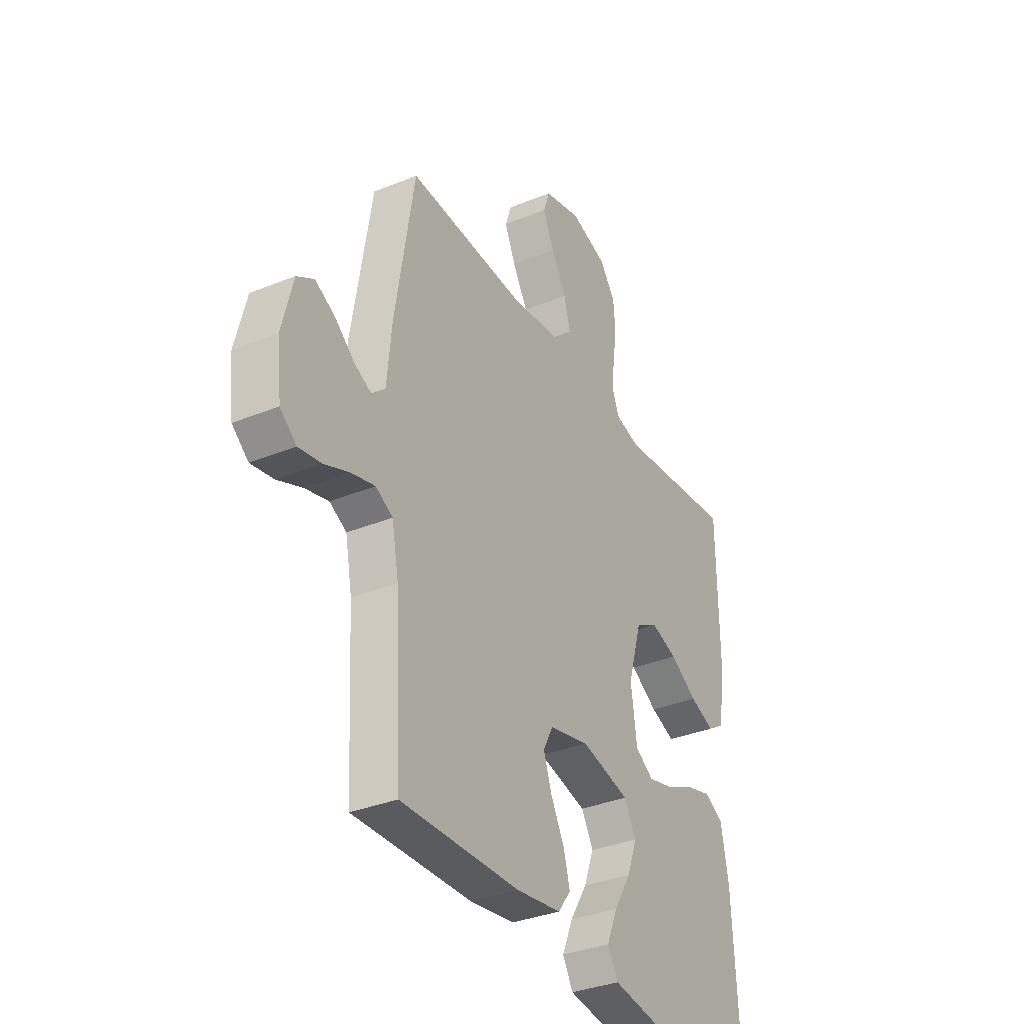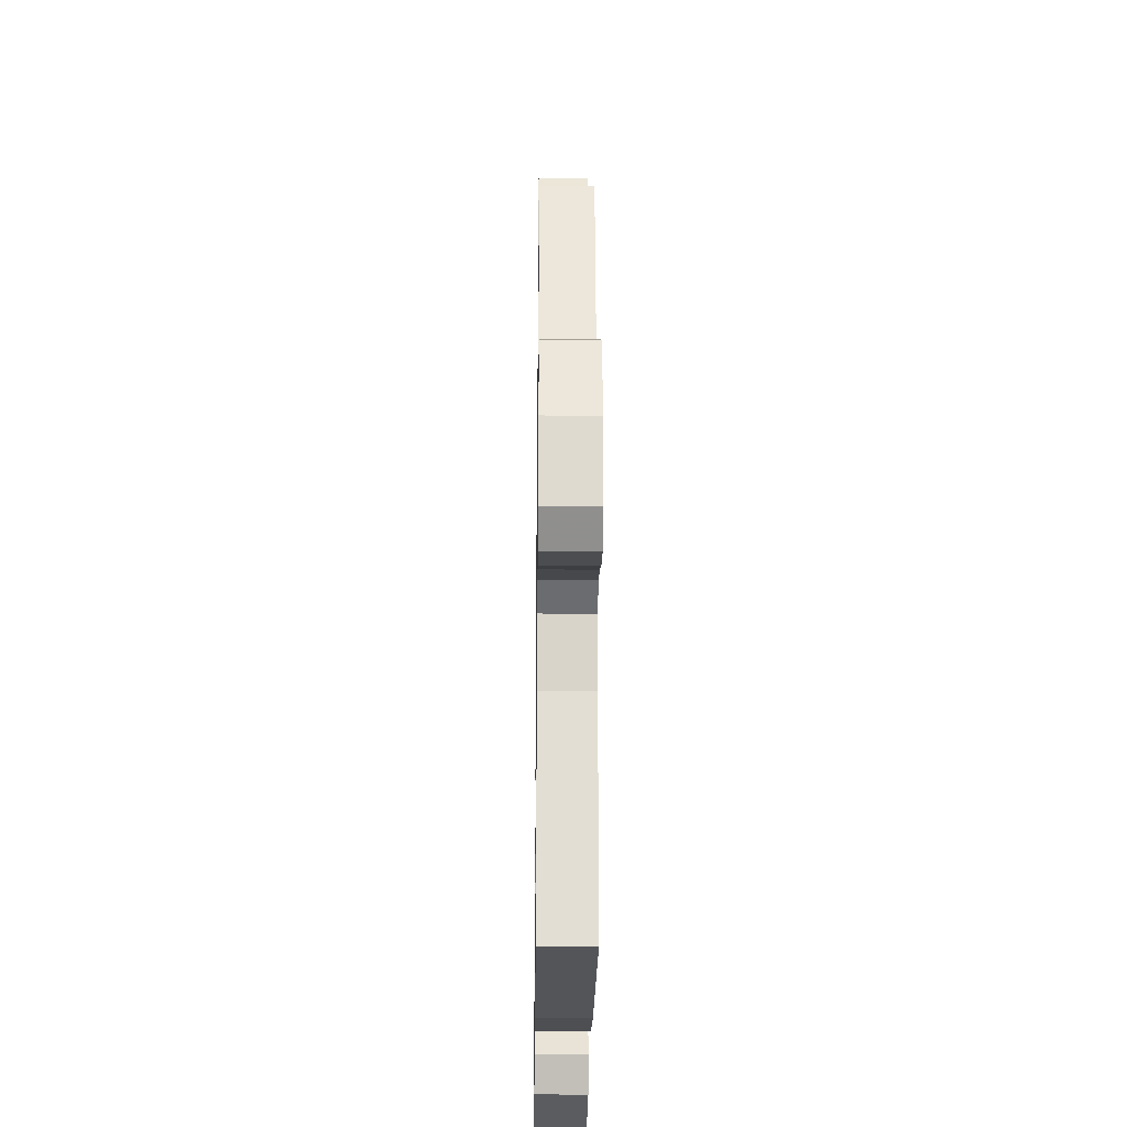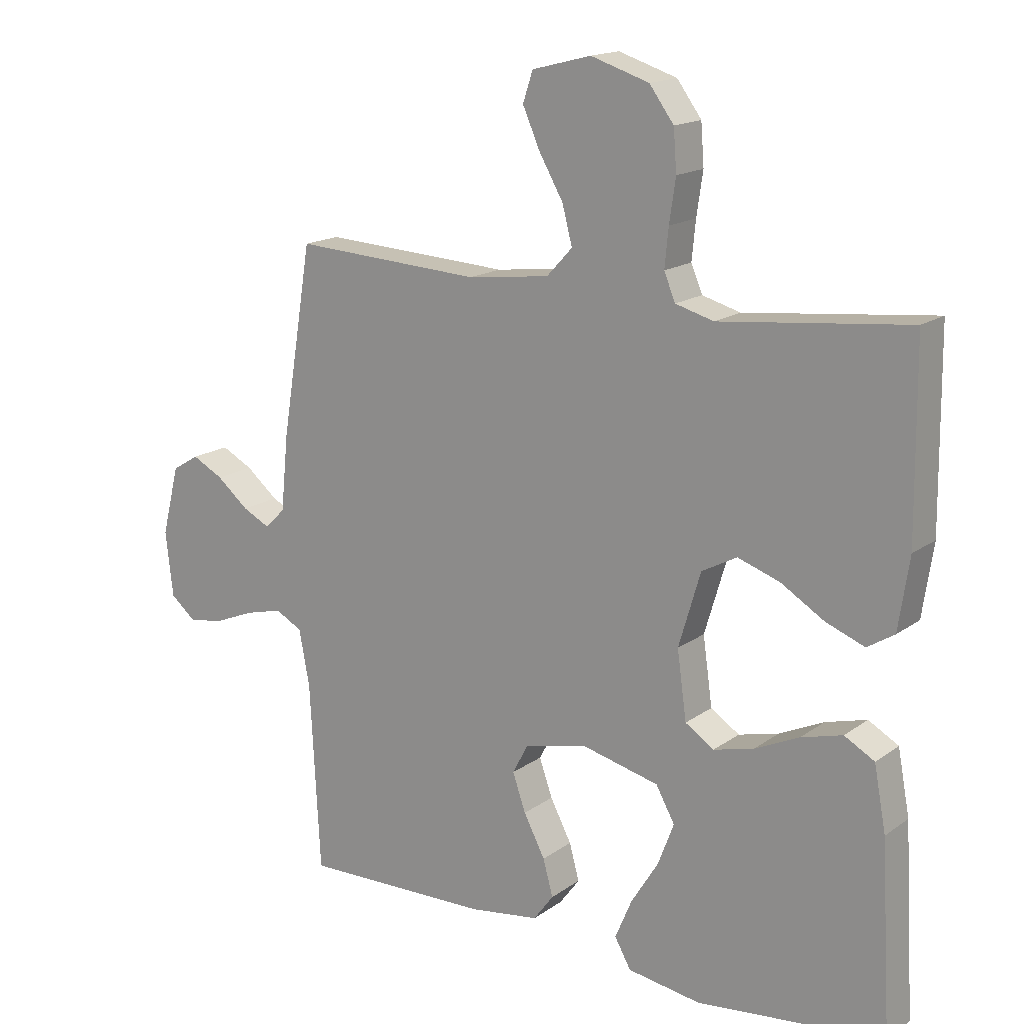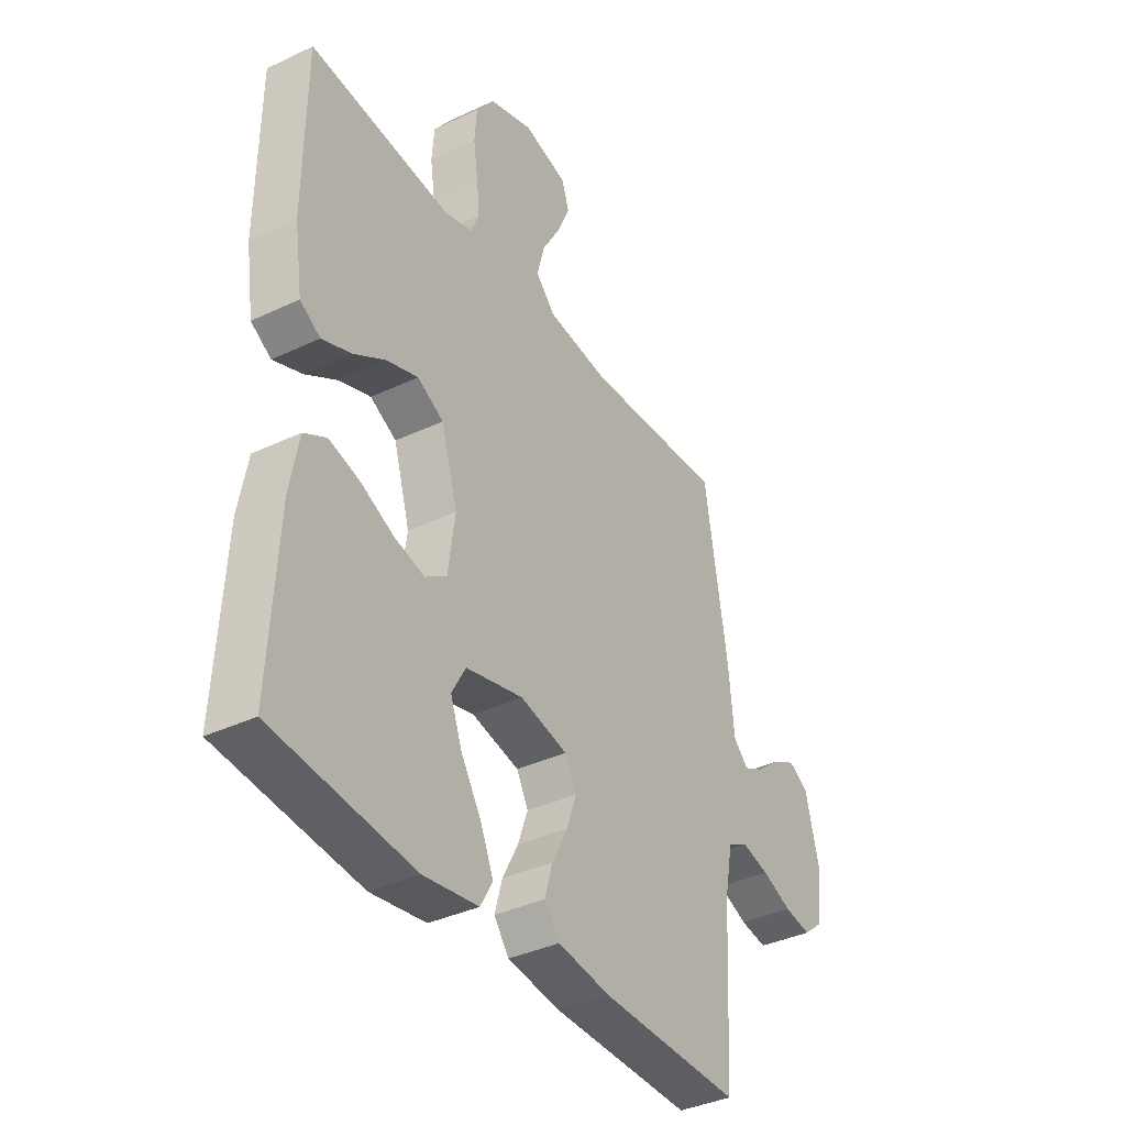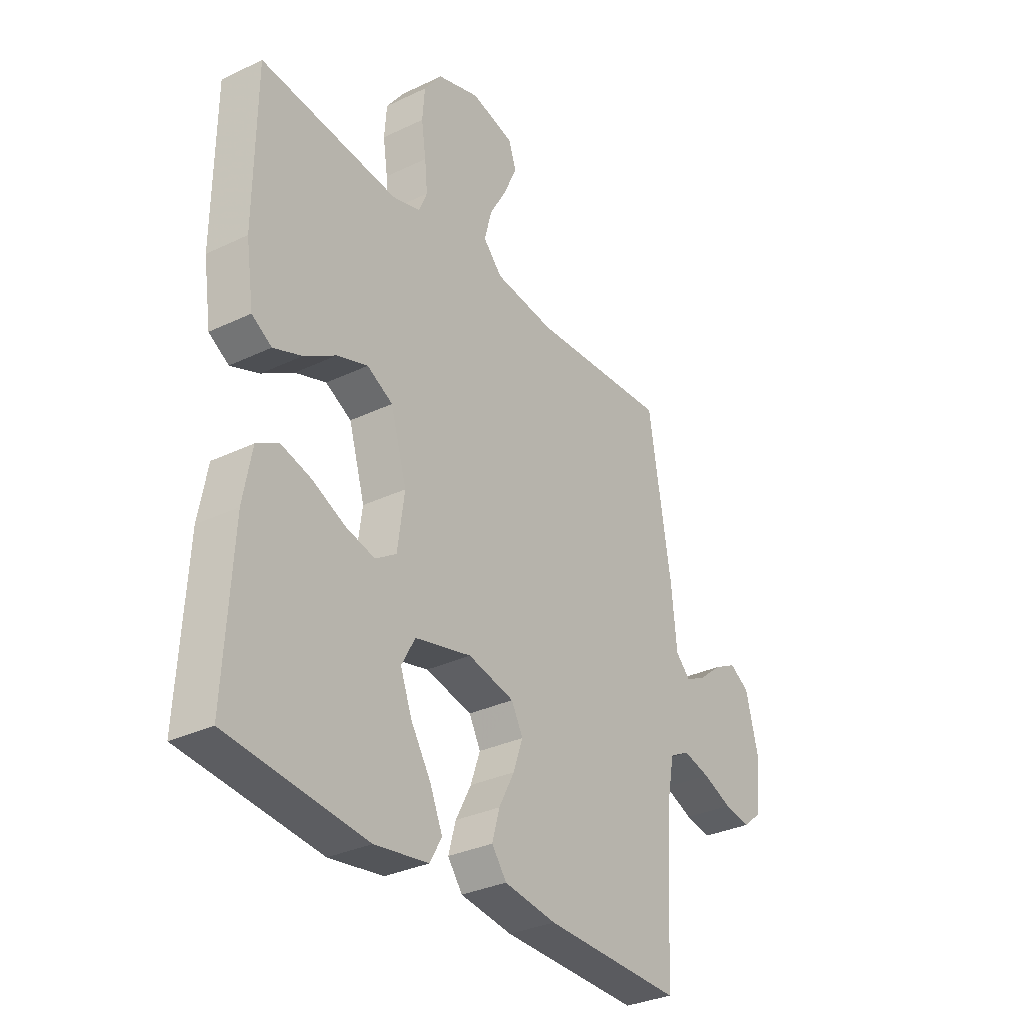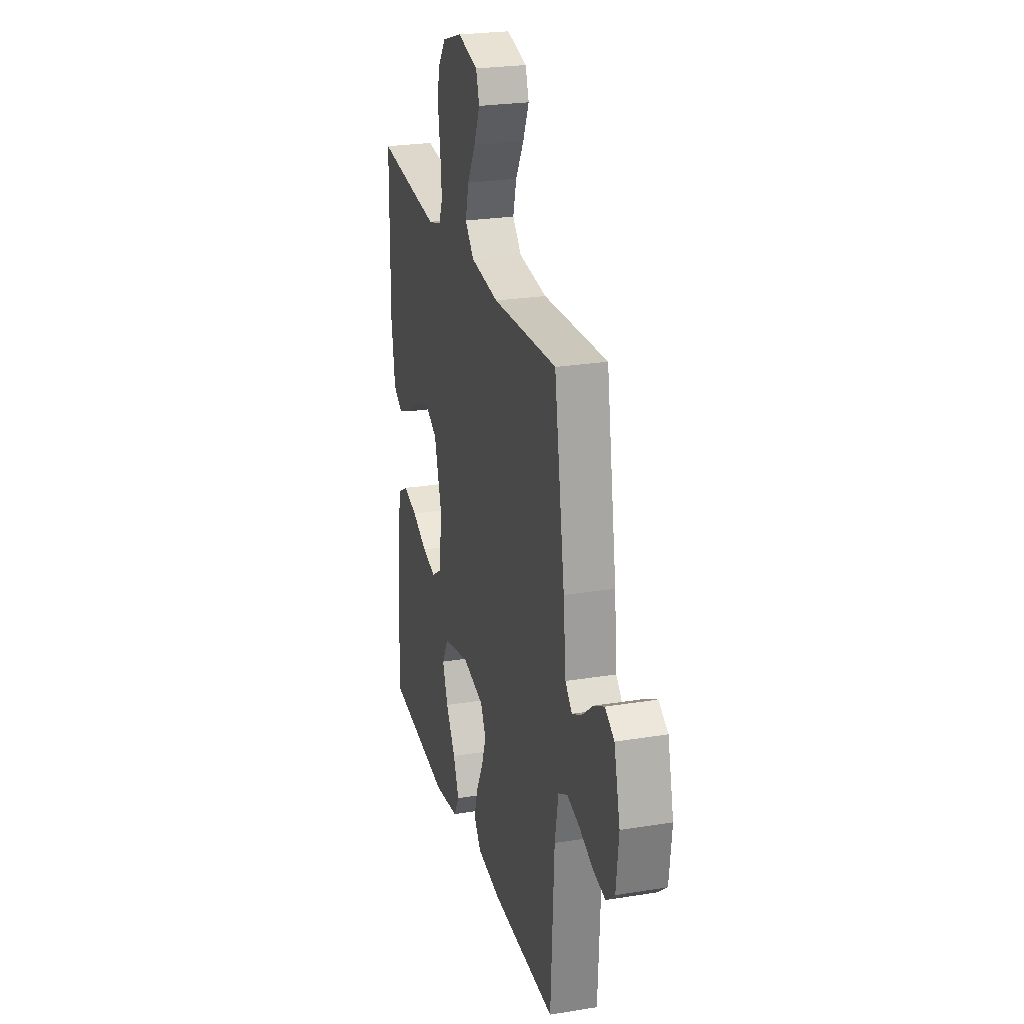
<metadata>
{"format":"obj","ext":"obj","renderer":"f3d","projection":"perspective","resolution":1024,"background":"white","views":[{"elev":-34.2,"azim":-61.1,"up":"+Z"},{"elev":-25.6,"azim":-90.7,"up":"+Z"},{"elev":16.3,"azim":35.2,"up":"+Z"},{"elev":-37.4,"azim":121.3,"up":"+Z"},{"elev":-32.1,"azim":123.9,"up":"+Z"},{"elev":25.0,"azim":-104.8,"up":"+Z"}]}
</metadata>
<code>
v -0.5 0.07 0.5
v -0.2 0.07 0.483
v -0.069 0.07 0.499
v -0.028 0.07 0.543
v -0.044 0.07 0.604
v -0.082 0.07 0.67
v -0.11 0.07 0.733
v -0.094 0.07 0.781
v 0 0.07 0.805
v 0.093 0.07 0.775
v 0.132 0.07 0.722
v 0.137 0.07 0.657
v 0.127 0.07 0.589
v 0.121 0.07 0.528
v 0.139 0.07 0.485
v 0.2 0.07 0.468
v 0.5 0.07 0.5
v 0.503 0.07 0.2
v 0.486 0.07 0.086
v 0.443 0.07 0.059
v 0.381 0.07 0.083
v 0.312 0.07 0.125
v 0.245 0.07 0.148
v 0.189 0.07 0.118
v 0.154 0.07 0
v 0.169 0.07 -0.108
v 0.215 0.07 -0.138
v 0.279 0.07 -0.122
v 0.35 0.07 -0.089
v 0.416 0.07 -0.071
v 0.464 0.07 -0.098
v 0.483 0.07 -0.2
v 0.5 0.07 -0.5
v 0.2 0.07 -0.532
v 0.083 0.07 -0.514
v 0.057 0.07 -0.468
v 0.084 0.07 -0.404
v 0.128 0.07 -0.333
v 0.153 0.07 -0.266
v 0.123 0.07 -0.212
v 0 0.07 -0.182
v -0.101 0.07 -0.205
v -0.126 0.07 -0.252
v -0.105 0.07 -0.312
v -0.071 0.07 -0.377
v -0.055 0.07 -0.435
v -0.087 0.07 -0.478
v -0.2 0.07 -0.494
v -0.5 0.07 -0.5
v -0.516 0.07 -0.2
v -0.533 0.07 -0.11
v -0.576 0.07 -0.087
v -0.635 0.07 -0.102
v -0.699 0.07 -0.128
v -0.756 0.07 -0.138
v -0.797 0.07 -0.104
v -0.809 0.07 0
v -0.781 0.07 0.111
v -0.738 0.07 0.137
v -0.688 0.07 0.111
v -0.637 0.07 0.069
v -0.593 0.07 0.047
v -0.561 0.07 0.079
v -0.549 0.07 0.2
v -0.5 0 0.5
v -0.2 0 0.483
v -0.069 0 0.499
v -0.028 0 0.543
v -0.044 0 0.604
v -0.082 0 0.67
v -0.11 0 0.733
v -0.094 0 0.781
v 0 0 0.805
v 0.093 0 0.775
v 0.132 0 0.722
v 0.137 0 0.657
v 0.127 0 0.589
v 0.121 0 0.528
v 0.139 0 0.485
v 0.2 0 0.468
v 0.5 0 0.5
v 0.503 0 0.2
v 0.486 0 0.086
v 0.443 0 0.059
v 0.381 0 0.083
v 0.312 0 0.125
v 0.245 0 0.148
v 0.189 0 0.118
v 0.154 0 0
v 0.169 0 -0.108
v 0.215 0 -0.138
v 0.279 0 -0.122
v 0.35 0 -0.089
v 0.416 0 -0.071
v 0.464 0 -0.098
v 0.483 0 -0.2
v 0.5 0 -0.5
v 0.2 0 -0.532
v 0.083 0 -0.514
v 0.057 0 -0.468
v 0.084 0 -0.404
v 0.128 0 -0.333
v 0.153 0 -0.266
v 0.123 0 -0.212
v 0 0 -0.182
v -0.101 0 -0.205
v -0.126 0 -0.252
v -0.105 0 -0.312
v -0.071 0 -0.377
v -0.055 0 -0.435
v -0.087 0 -0.478
v -0.2 0 -0.494
v -0.5 0 -0.5
v -0.516 0 -0.2
v -0.533 0 -0.11
v -0.576 0 -0.087
v -0.635 0 -0.102
v -0.699 0 -0.128
v -0.756 0 -0.138
v -0.797 0 -0.104
v -0.809 0 0
v -0.781 0 0.111
v -0.738 0 0.137
v -0.688 0 0.111
v -0.637 0 0.069
v -0.593 0 0.047
v -0.561 0 0.079
v -0.549 0 0.2
f 63 64 1 2
f 58 59 60 61
f 58 61 62
f 57 58 62
f 56 57 62
f 53 54 55 56
f 52 53 56 62
f 51 52 62 63
f 47 48 49 50
f 44 45 46 47
f 43 44 47 50
f 42 43 50 51
f 35 36 37 38
f 35 38 39
f 34 35 39
f 33 34 39
f 32 33 39 40
f 28 29 30 31
f 27 28 31 32
f 19 20 21 22
f 19 22 23
f 16 17 18 19
f 15 16 19 23
f 14 15 23 24
f 10 11 12 13
f 10 13 14
f 9 10 14
f 5 6 7 8
f 5 8 9 14
f 51 63 2 3
f 41 42 51 3
f 27 32 40 41
f 26 27 41
f 25 26 41 3
f 24 25 3 4
f 4 5 14 24
f 66 65 128 127
f 125 124 123 122
f 126 125 122
f 126 122 121
f 126 121 120
f 120 119 118 117
f 126 120 117 116
f 127 126 116 115
f 114 113 112 111
f 111 110 109 108
f 114 111 108 107
f 115 114 107 106
f 102 101 100 99
f 103 102 99
f 103 99 98
f 103 98 97
f 104 103 97 96
f 95 94 93 92
f 96 95 92 91
f 86 85 84 83
f 87 86 83
f 83 82 81 80
f 87 83 80 79
f 88 87 79 78
f 77 76 75 74
f 78 77 74
f 78 74 73
f 72 71 70 69
f 78 73 72 69
f 67 66 127 115
f 67 115 106 105
f 105 104 96 91
f 105 91 90
f 67 105 90 89
f 68 67 89 88
f 88 78 69 68
f 1 65 66 2
f 2 66 67 3
f 3 67 68 4
f 4 68 69 5
f 5 69 70 6
f 6 70 71 7
f 7 71 72 8
f 8 72 73 9
f 9 73 74 10
f 10 74 75 11
f 11 75 76 12
f 12 76 77 13
f 13 77 78 14
f 14 78 79 15
f 15 79 80 16
f 16 80 81 17
f 17 81 82 18
f 18 82 83 19
f 19 83 84 20
f 20 84 85 21
f 21 85 86 22
f 22 86 87 23
f 23 87 88 24
f 24 88 89 25
f 25 89 90 26
f 26 90 91 27
f 27 91 92 28
f 28 92 93 29
f 29 93 94 30
f 30 94 95 31
f 31 95 96 32
f 32 96 97 33
f 33 97 98 34
f 34 98 99 35
f 35 99 100 36
f 36 100 101 37
f 37 101 102 38
f 38 102 103 39
f 39 103 104 40
f 40 104 105 41
f 41 105 106 42
f 42 106 107 43
f 43 107 108 44
f 44 108 109 45
f 45 109 110 46
f 46 110 111 47
f 47 111 112 48
f 48 112 113 49
f 49 113 114 50
f 50 114 115 51
f 51 115 116 52
f 52 116 117 53
f 53 117 118 54
f 54 118 119 55
f 55 119 120 56
f 56 120 121 57
f 57 121 122 58
f 58 122 123 59
f 59 123 124 60
f 60 124 125 61
f 61 125 126 62
f 62 126 127 63
f 63 127 128 64
f 64 128 65 1

</code>
